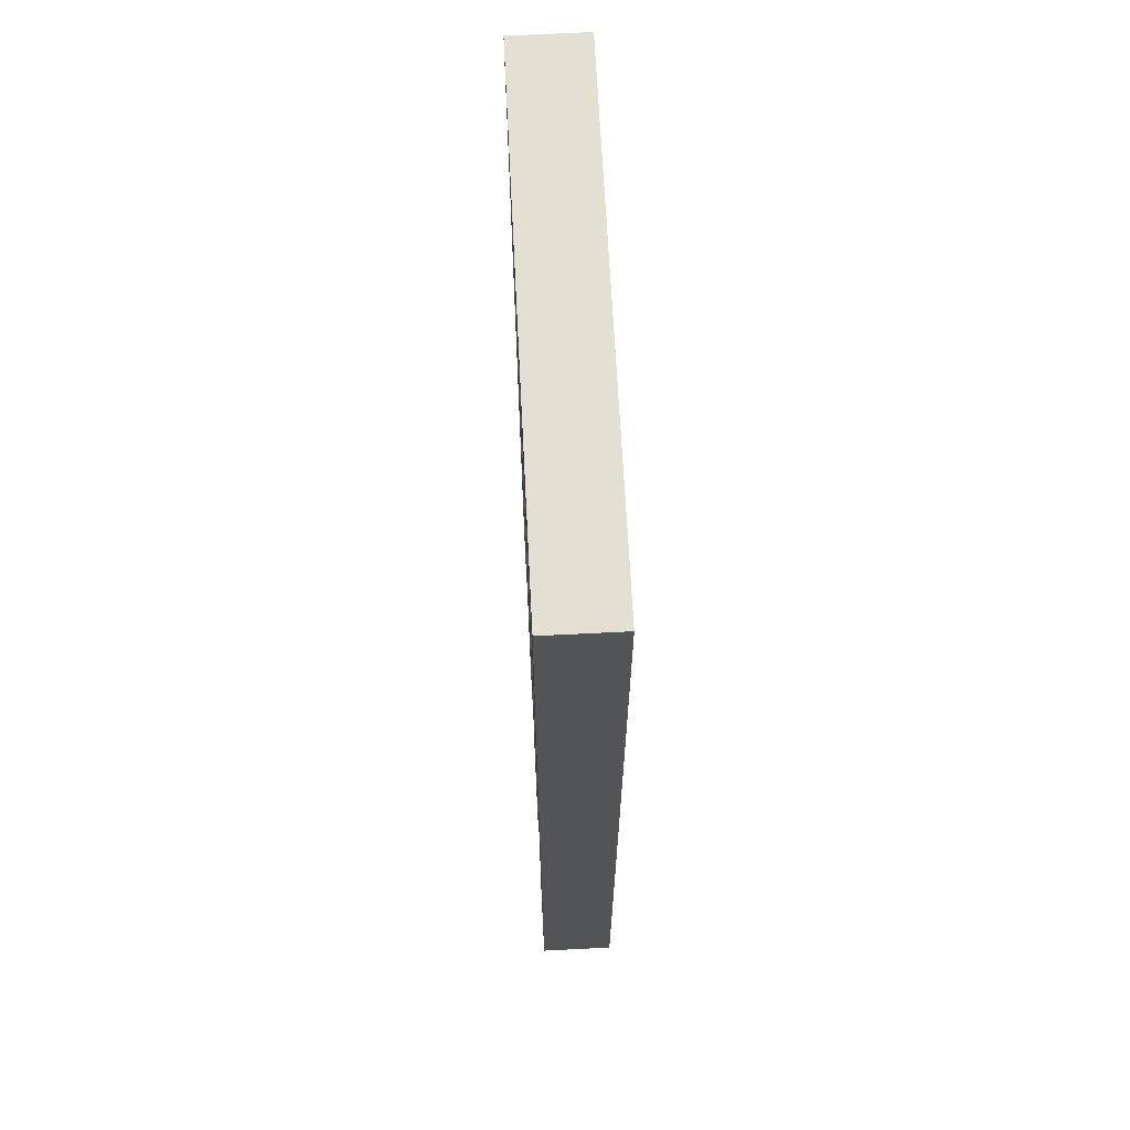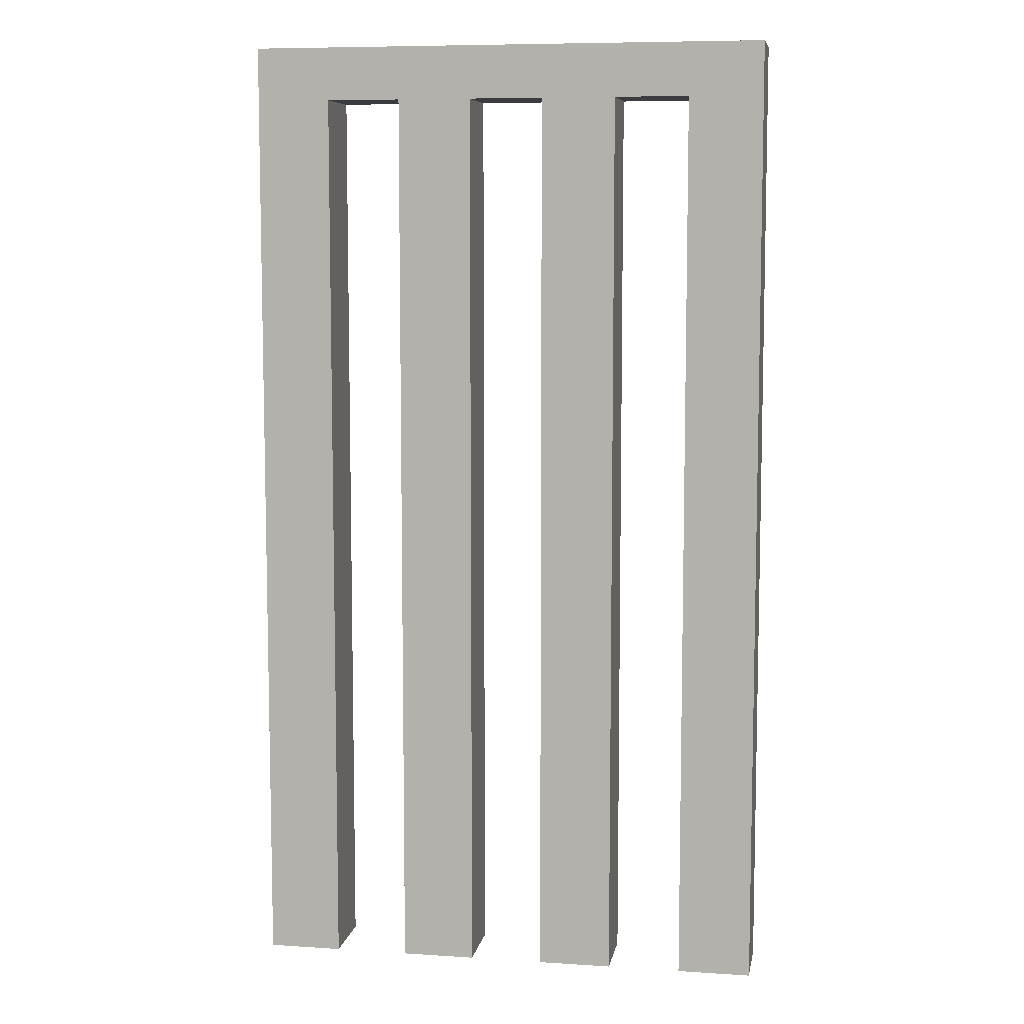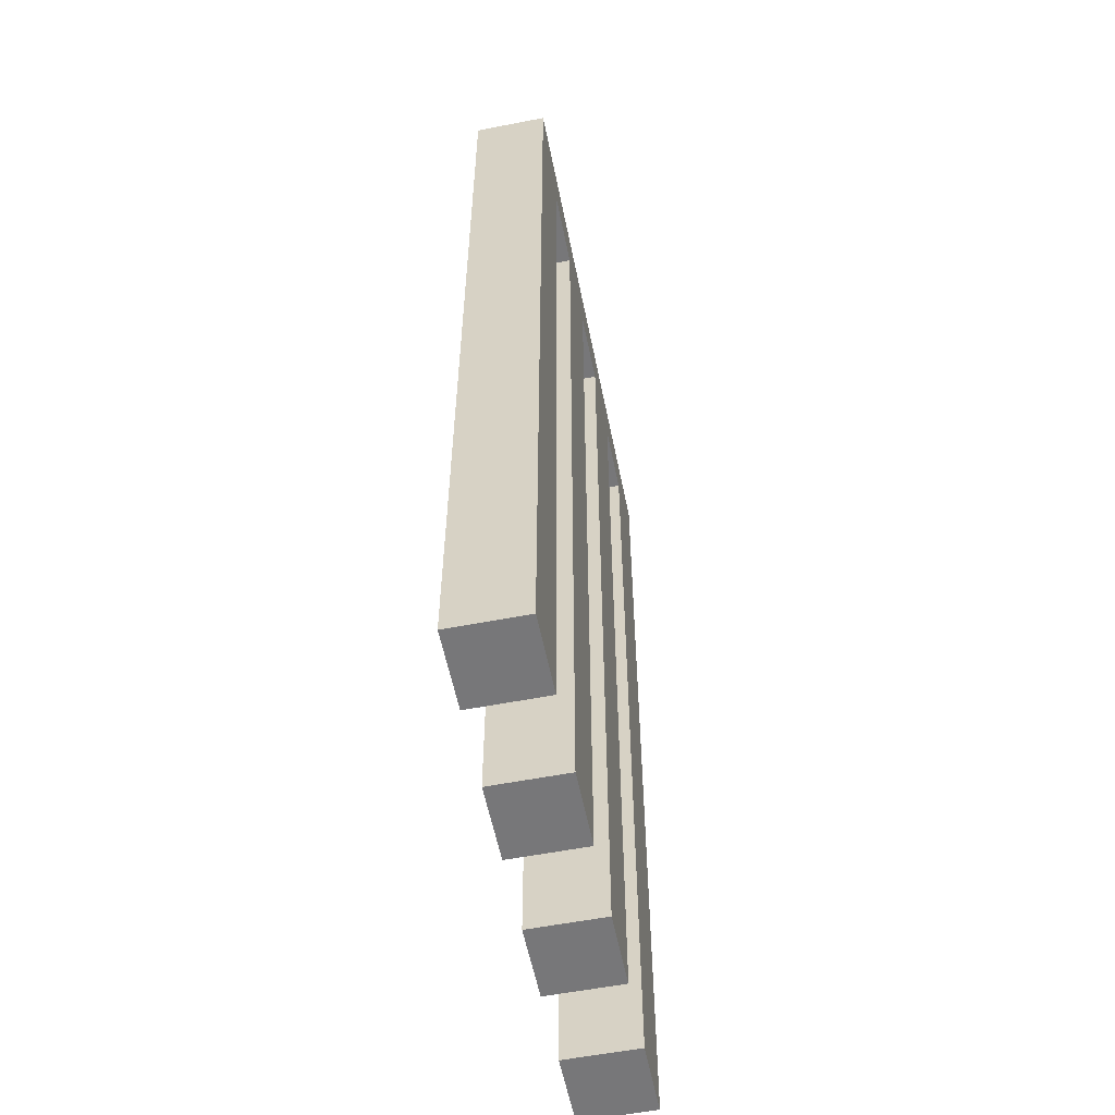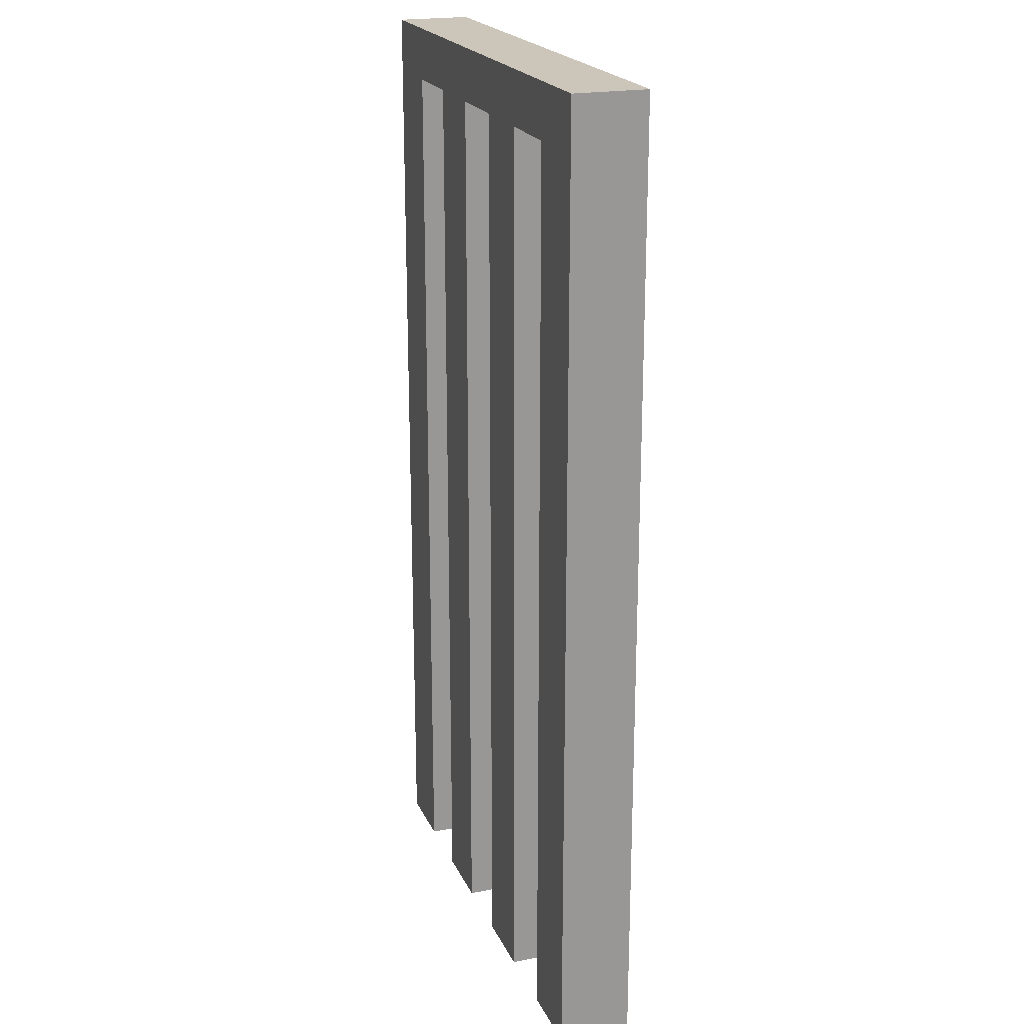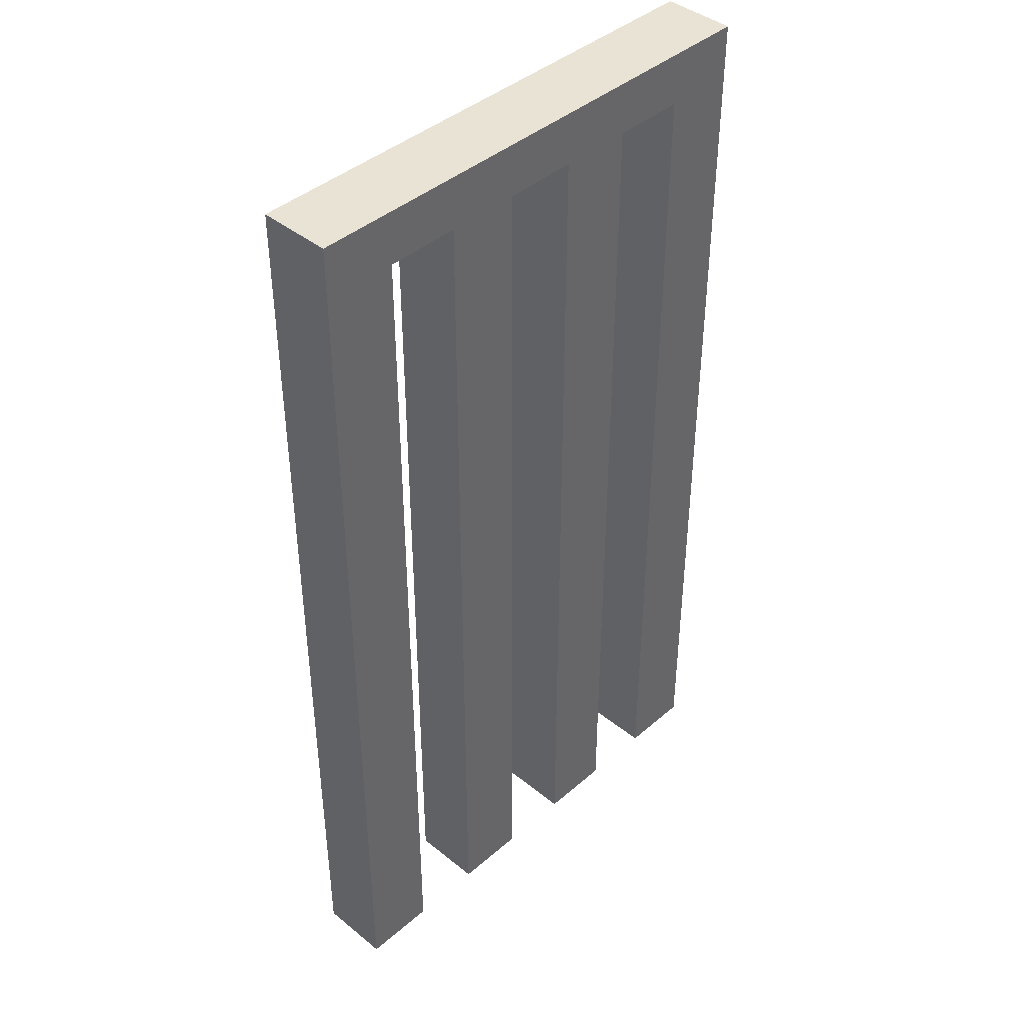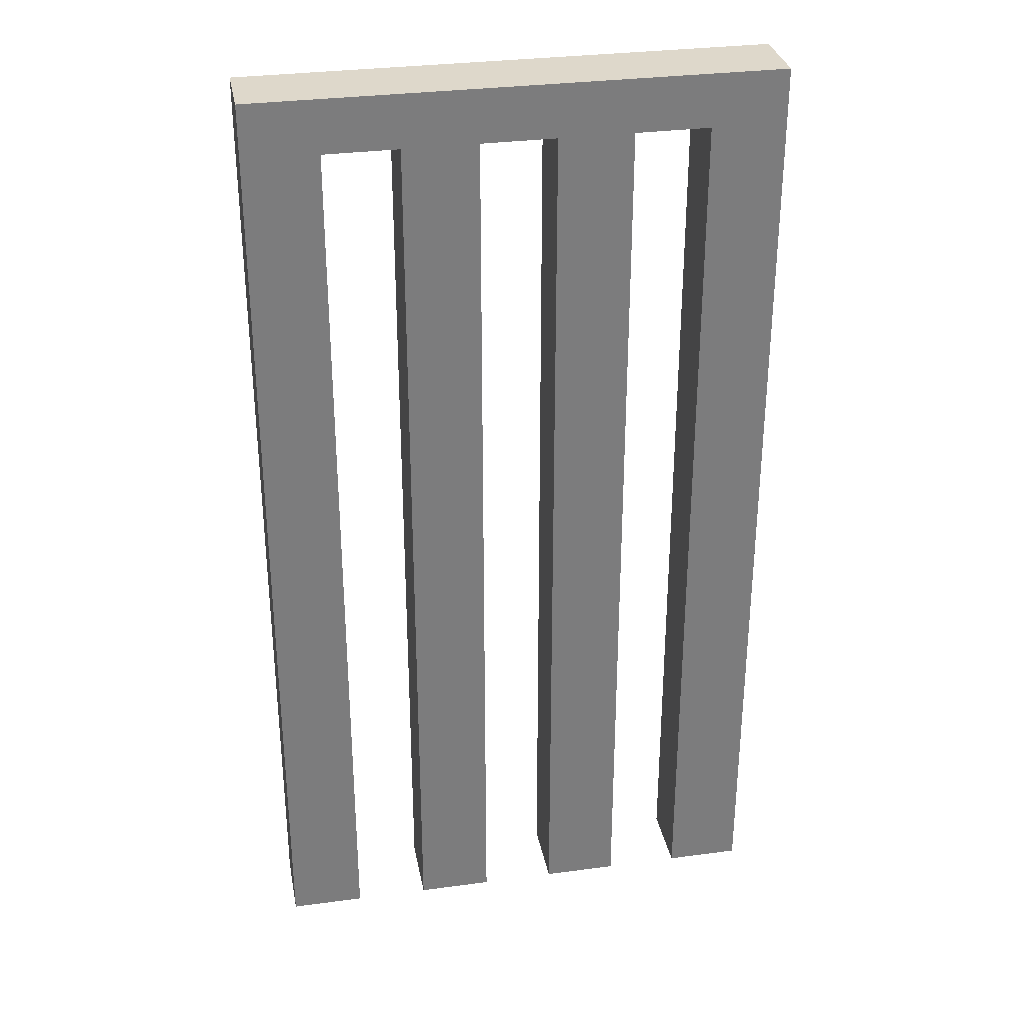
<metadata>
{"format":"obj","ext":"obj","renderer":"f3d","projection":"perspective","resolution":1024,"background":"white","views":[{"elev":66.8,"azim":87.1,"up":"+Y"},{"elev":7.9,"azim":-169.8,"up":"+Y"},{"elev":-57.2,"azim":101.4,"up":"+Y"},{"elev":21.0,"azim":70.9,"up":"+Y"},{"elev":42.0,"azim":-45.9,"up":"+Y"},{"elev":31.6,"azim":-10.7,"up":"+Y"}]}
</metadata>
<code>
g default
v -3.573 0.2903 -2.878
v 3.573 0.2903 -2.878
v -3.573 13.52 -2.878
v 3.573 13.52 -2.878
v -3.573 13.52 -3.878
v 3.573 13.52 -3.878
v -3.573 0.2903 -3.878
v 3.573 0.2903 -3.878
v -3.573 12.79 -2.878
v -3.573 12.79 -3.878
v 3.573 12.79 -3.878
v 3.573 12.79 -2.878
v -2.552 12.79 -2.878
v -2.552 0.2903 -2.878
v -2.552 0.2903 -3.878
v -2.552 12.79 -3.878
v -2.552 13.52 -3.878
v -2.552 13.52 -2.878
v -1.531 12.79 -2.878
v -1.531 0.2903 -2.878
v -1.531 0.2903 -3.878
v -1.531 12.79 -3.878
v -1.531 13.52 -3.878
v -1.531 13.52 -2.878
v -0.5104 12.79 -2.878
v -0.5104 0.2903 -2.878
v -0.5104 0.2903 -3.878
v -0.5104 12.79 -3.878
v -0.5104 13.52 -3.878
v -0.5104 13.52 -2.878
v 0.5104 12.79 -2.878
v 0.5104 0.2903 -2.878
v 0.5104 0.2903 -3.878
v 0.5104 12.79 -3.878
v 0.5104 13.52 -3.878
v 0.5104 13.52 -2.878
v 1.531 12.79 -2.878
v 1.531 0.2903 -2.878
v 1.531 0.2903 -3.878
v 1.531 12.79 -3.878
v 1.531 13.52 -3.878
v 1.531 13.52 -2.878
v 2.552 12.79 -2.878
v 2.552 0.2903 -2.878
v 2.552 0.2903 -3.878
v 2.552 12.79 -3.878
v 2.552 13.52 -3.878
v 2.552 13.52 -2.878
g pCube2
f 44 2 12 43
f 48 4 6 47
f 46 11 8 45
f 45 8 2 44
f 2 8 11 12
f 7 1 9 10
f 10 9 3 5
f 47 6 11 46
f 12 11 6 4
f 48 43 12 4
f 1 14 13 9
f 7 15 14 1
f 10 16 15 7
f 5 17 16 10
f 3 18 17 5
f 9 13 18 3
f 17 23 22 16
f 18 24 23 17
f 18 13 19 24
f 20 26 25 19
f 21 27 26 20
f 22 28 27 21
f 23 29 28 22
f 24 30 29 23
f 24 19 25 30
f 29 35 34 28
f 30 36 35 29
f 30 25 31 36
f 32 38 37 31
f 33 39 38 32
f 34 40 39 33
f 35 41 40 34
f 36 42 41 35
f 36 31 37 42
f 41 47 46 40
f 42 48 47 41
f 42 37 43 48
f 16 22 19 13
f 20 19 22 21
f 13 14 15 16
f 28 34 31 25
f 25 26 27 28
f 32 31 34 33
f 44 43 46 45
f 37 38 39 40
f 40 46 43 37

</code>
